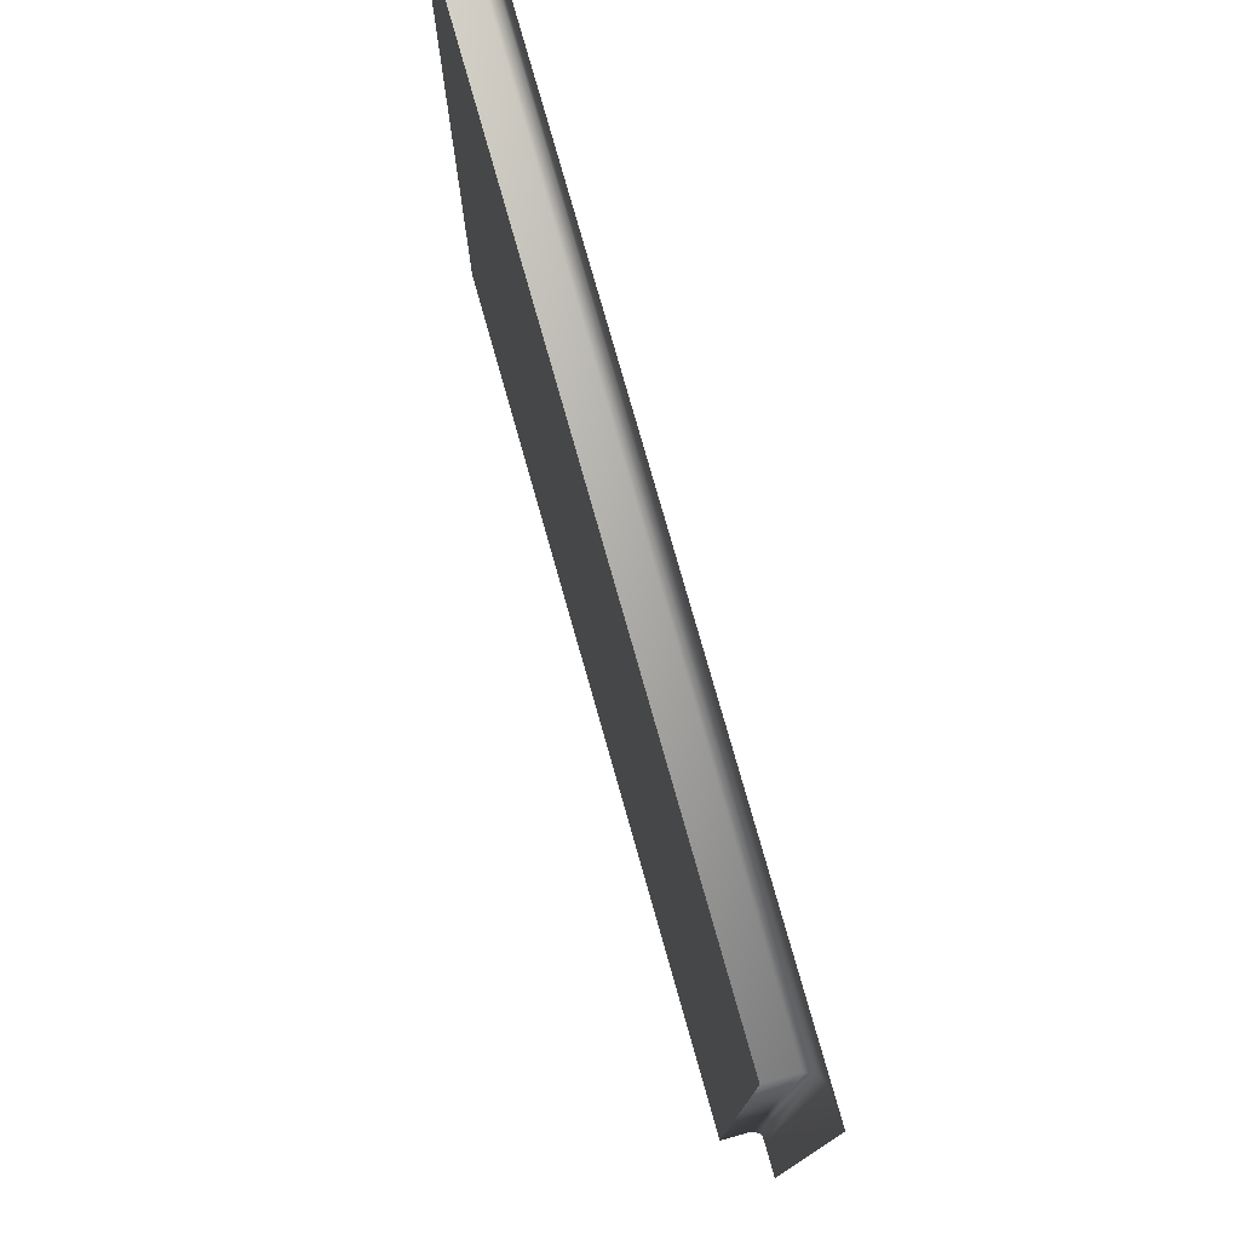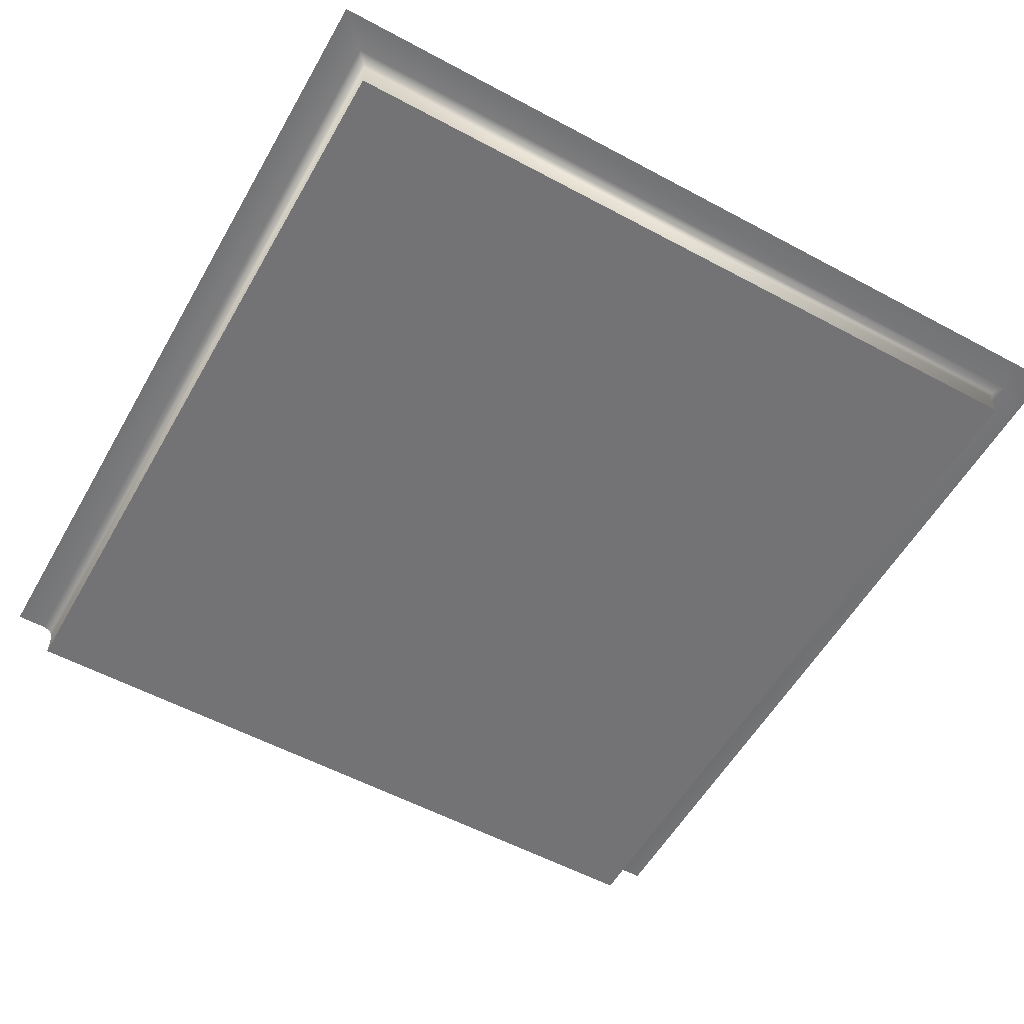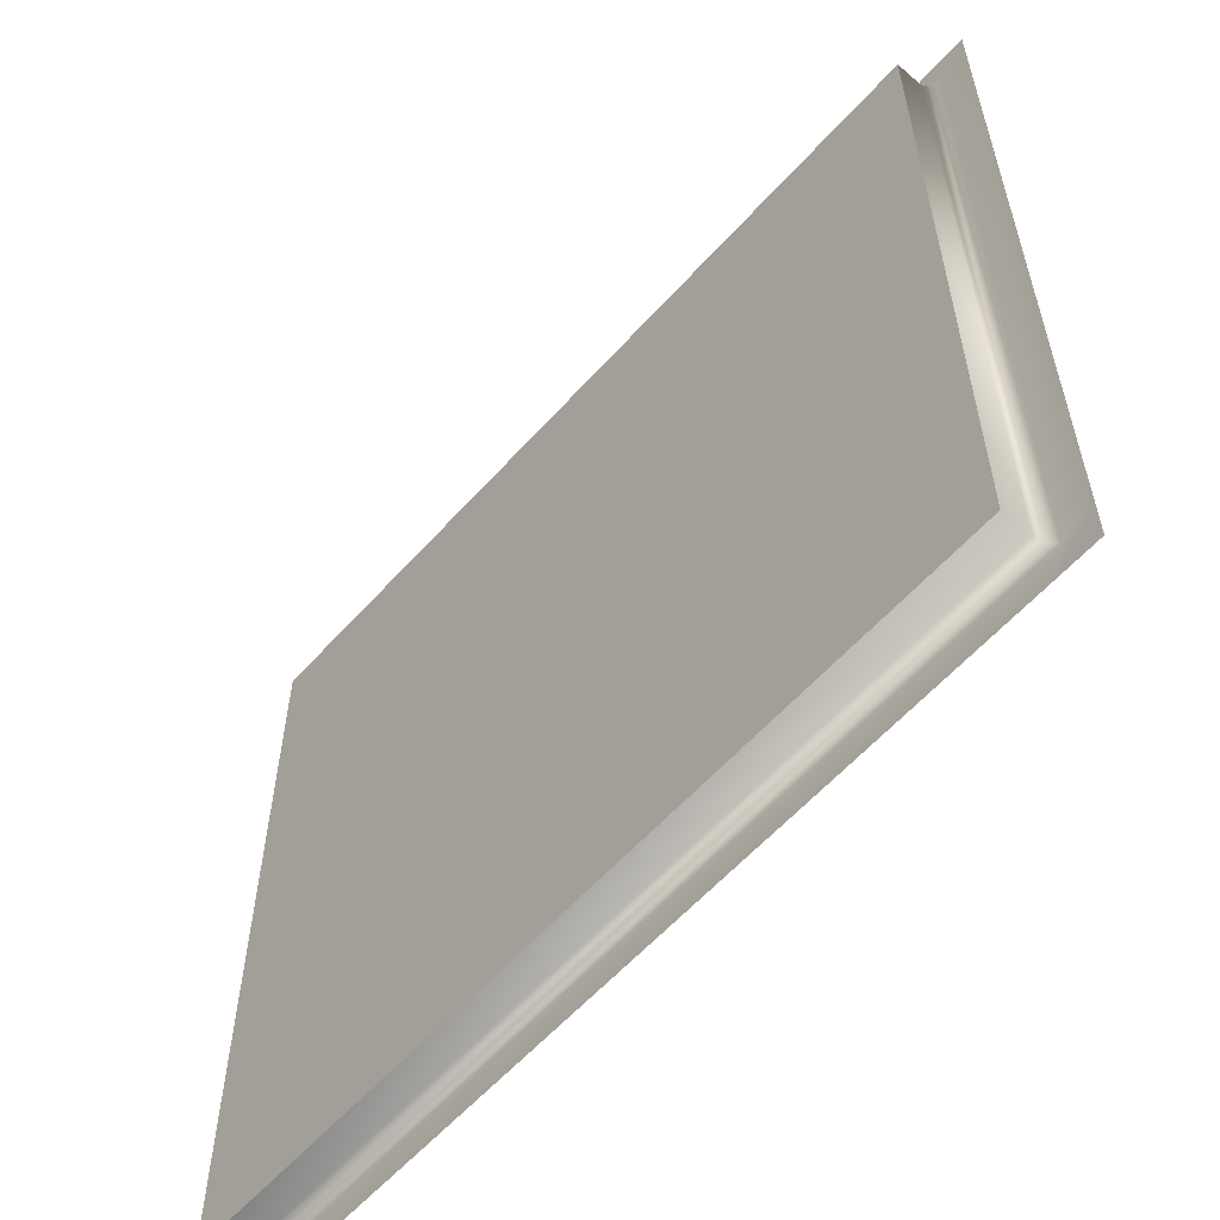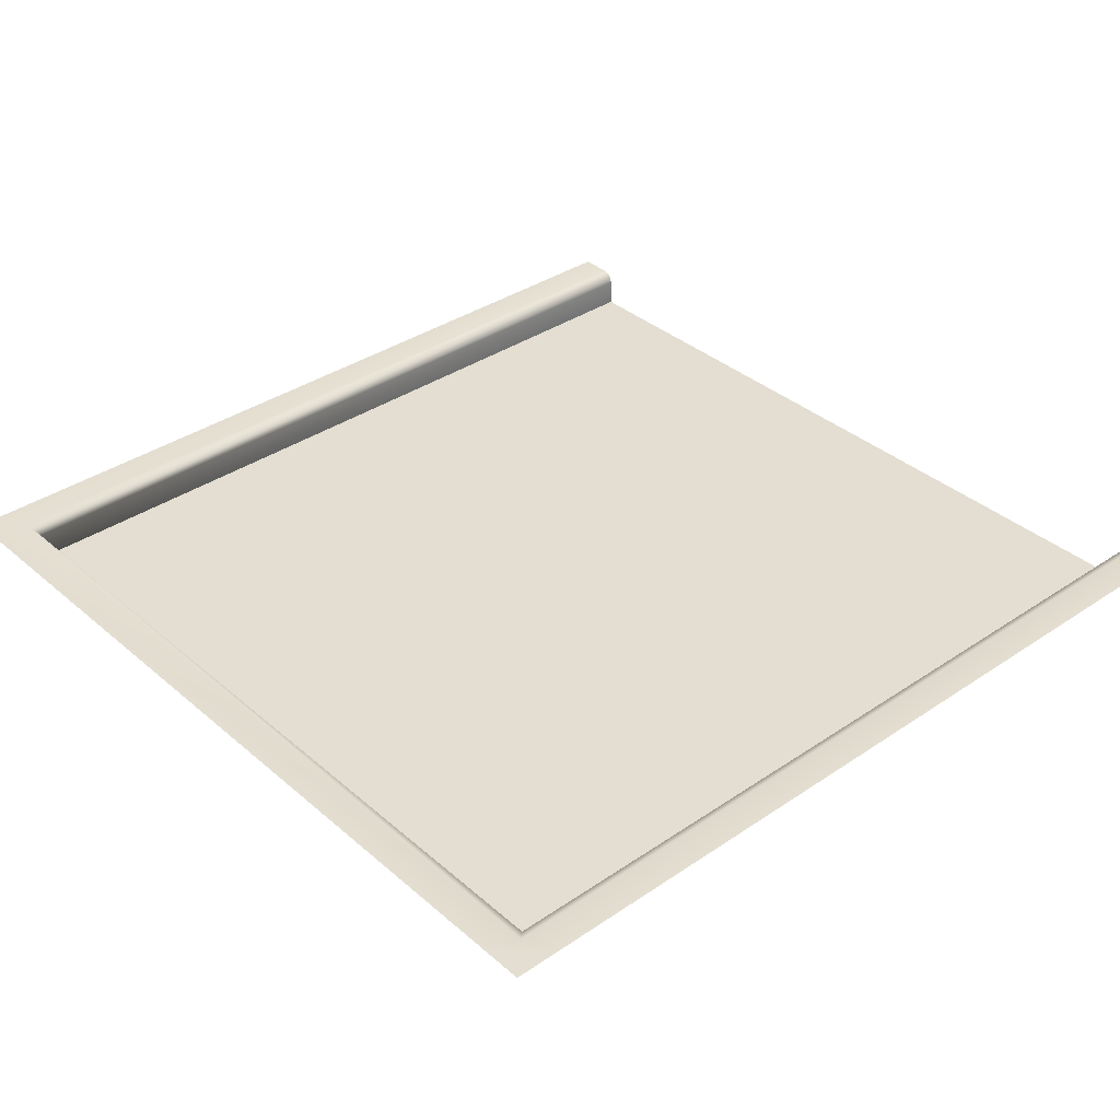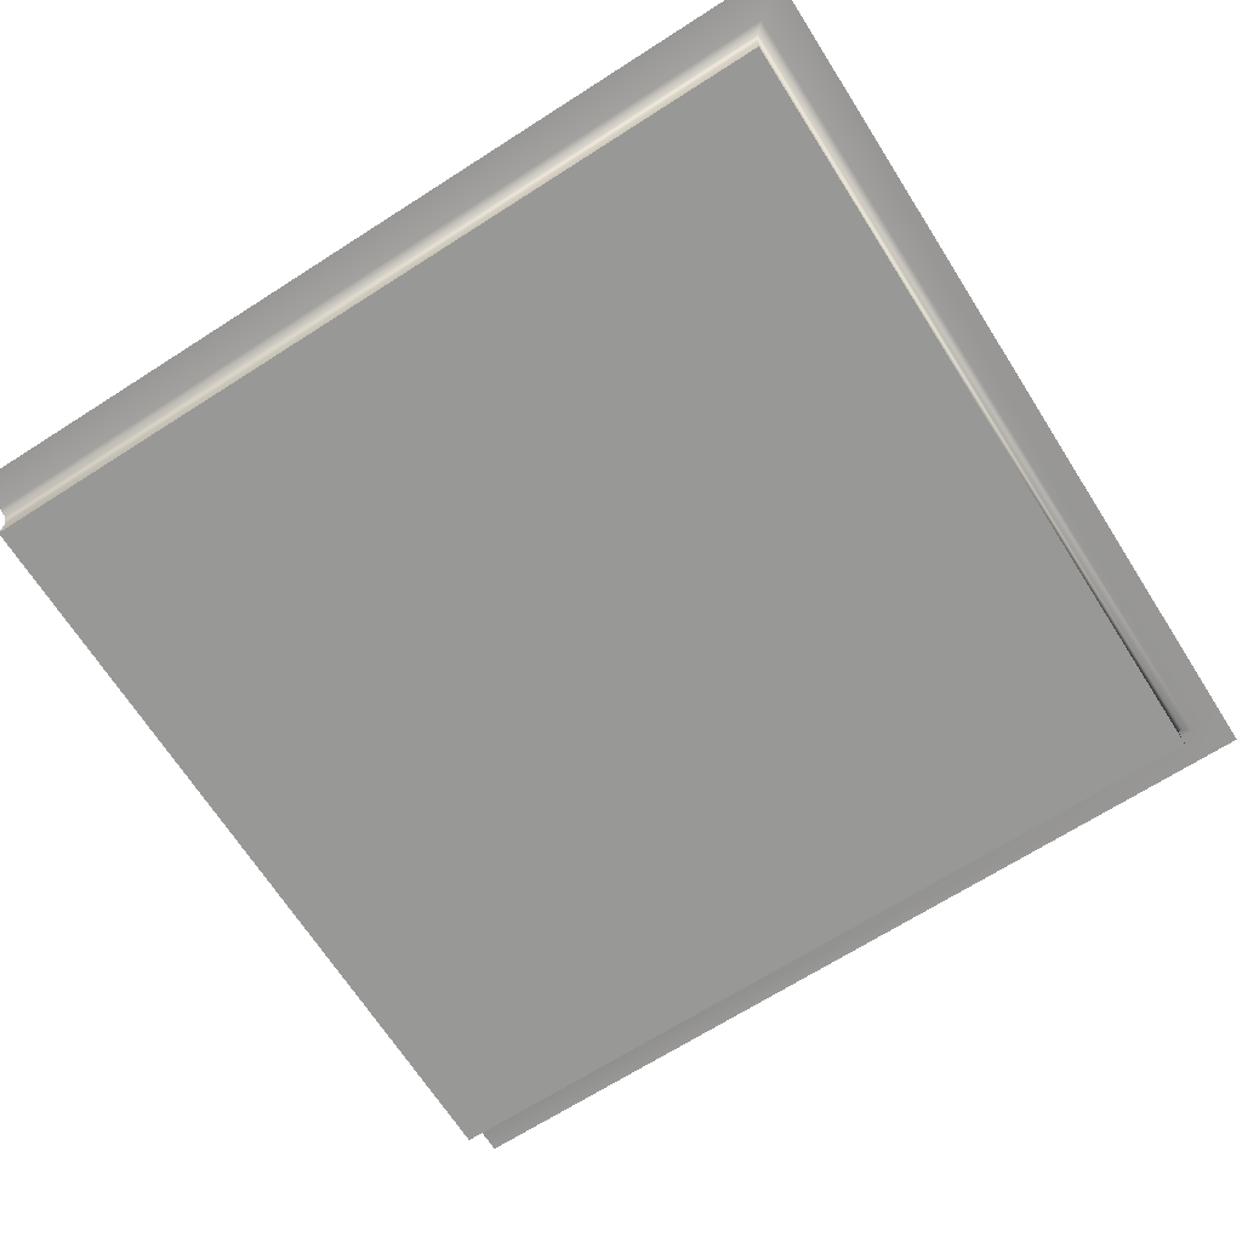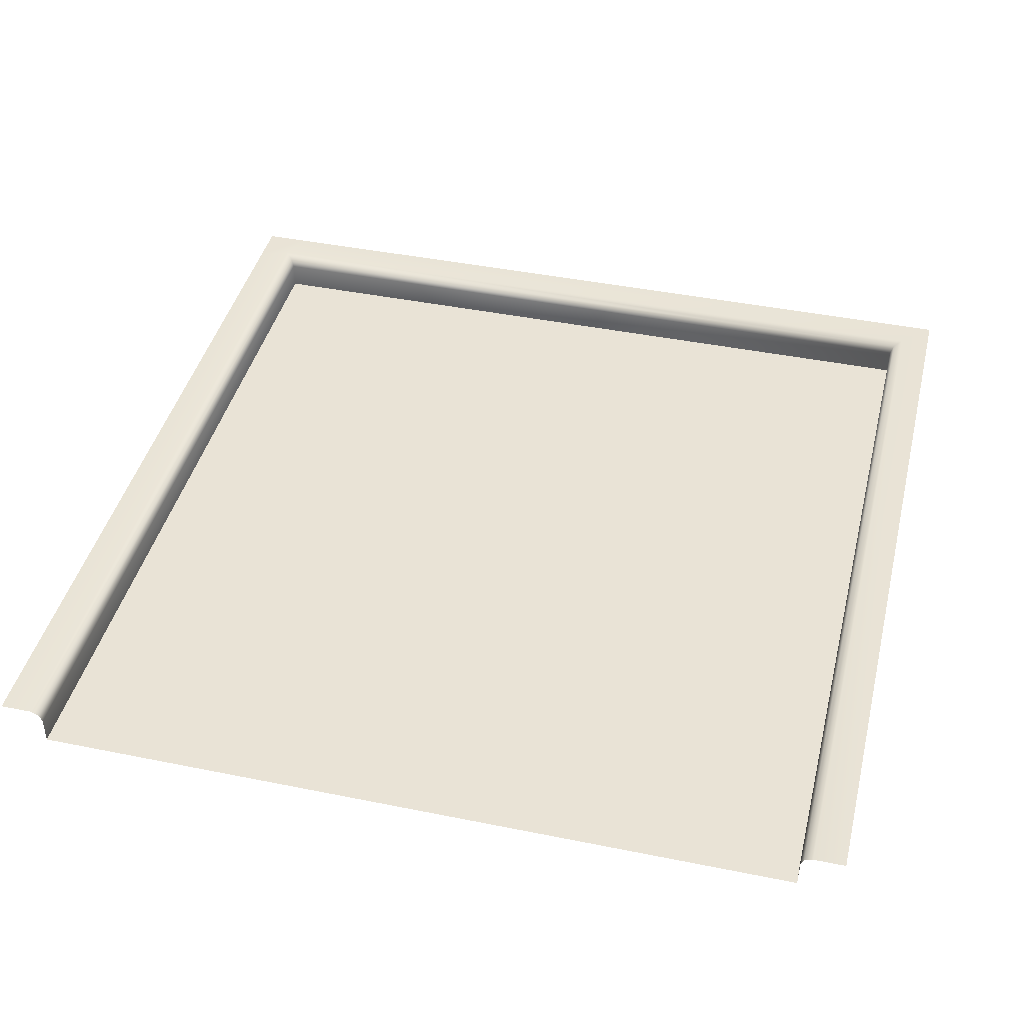
<metadata>
{"format":"obj","ext":"obj","renderer":"f3d","projection":"perspective","resolution":1024,"background":"white","views":[{"elev":77.8,"azim":74.2,"up":"+Z"},{"elev":-56.0,"azim":60.6,"up":"+Y"},{"elev":-59.2,"azim":48.5,"up":"+Z"},{"elev":36.1,"azim":138.3,"up":"+Y"},{"elev":-68.4,"azim":32.6,"up":"+Y"},{"elev":42.2,"azim":-76.3,"up":"+Y"}]}
</metadata>
<code>
g default
v -10 0 -9
v -10 0 9
v 9 0 -9
v 9 0 9
v -10 0.9118 -10
v -10 0.9118 10
v 9 0.9118 -10
v 10 0.9118 -9
v 10 0.9118 -10
v 9 0.9118 10
v 10 0.9118 10
v 10 0.9118 9
v -10 0.8317 -9.08
v -10 0.9118 -9.274
v -10 0.6383 -9
v -10 0.8317 9.08
v -10 0.6383 9
v -10 0.9118 9.274
v 9.08 0.8317 -9.08
v 9 0.6383 -9
v 9.274 0.9118 -9.274
v 9.08 0.8317 9.08
v 9.274 0.9118 9.274
v 9 0.6383 9
g pCube11
f 1 2 4 3
f 14 13 19 21
f 13 15 20 19
f 17 16 22 24
f 16 18 23 22
f 21 19 22 23
f 19 20 24 22
f 7 5 14 21
f 23 18 6 10
f 7 21 8 9
f 23 10 11 12
f 21 23 12 8
f 20 15 1 3
f 4 2 17 24
f 3 4 24 20

</code>
